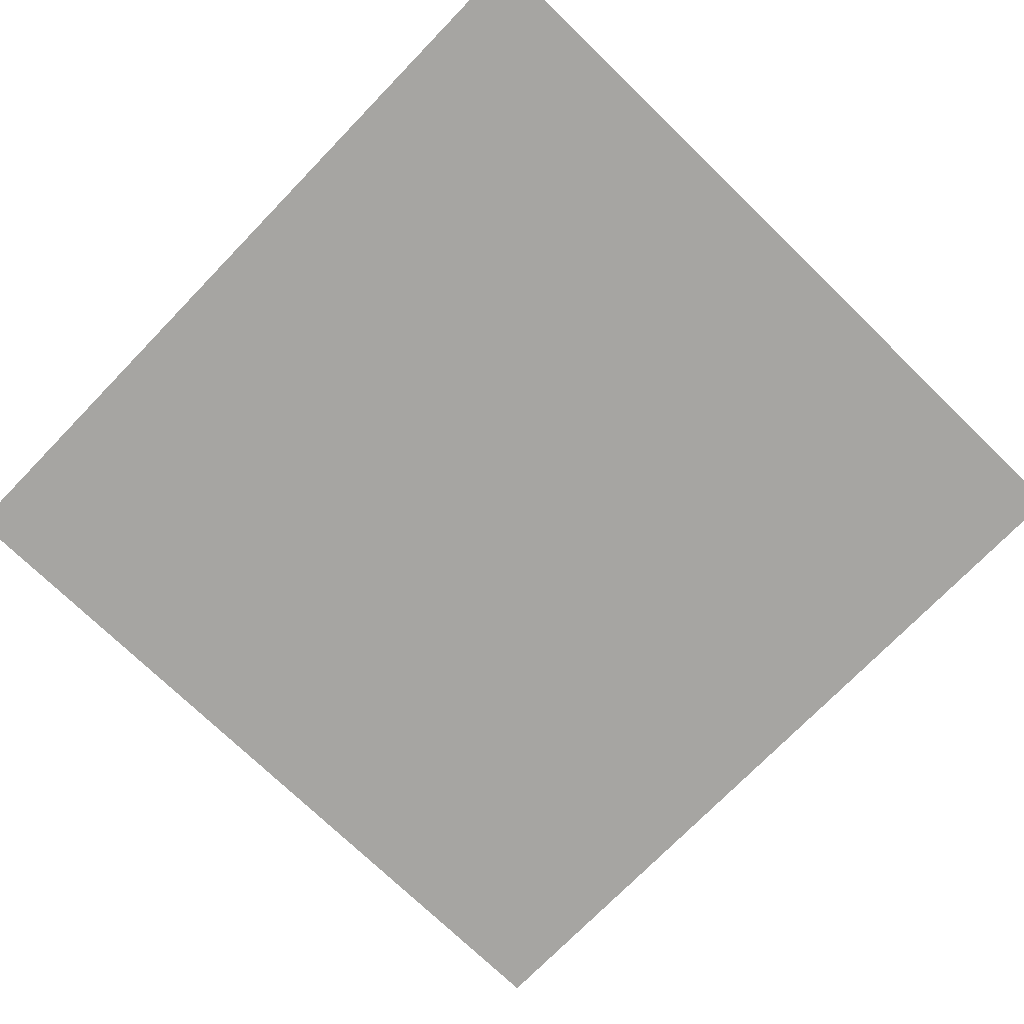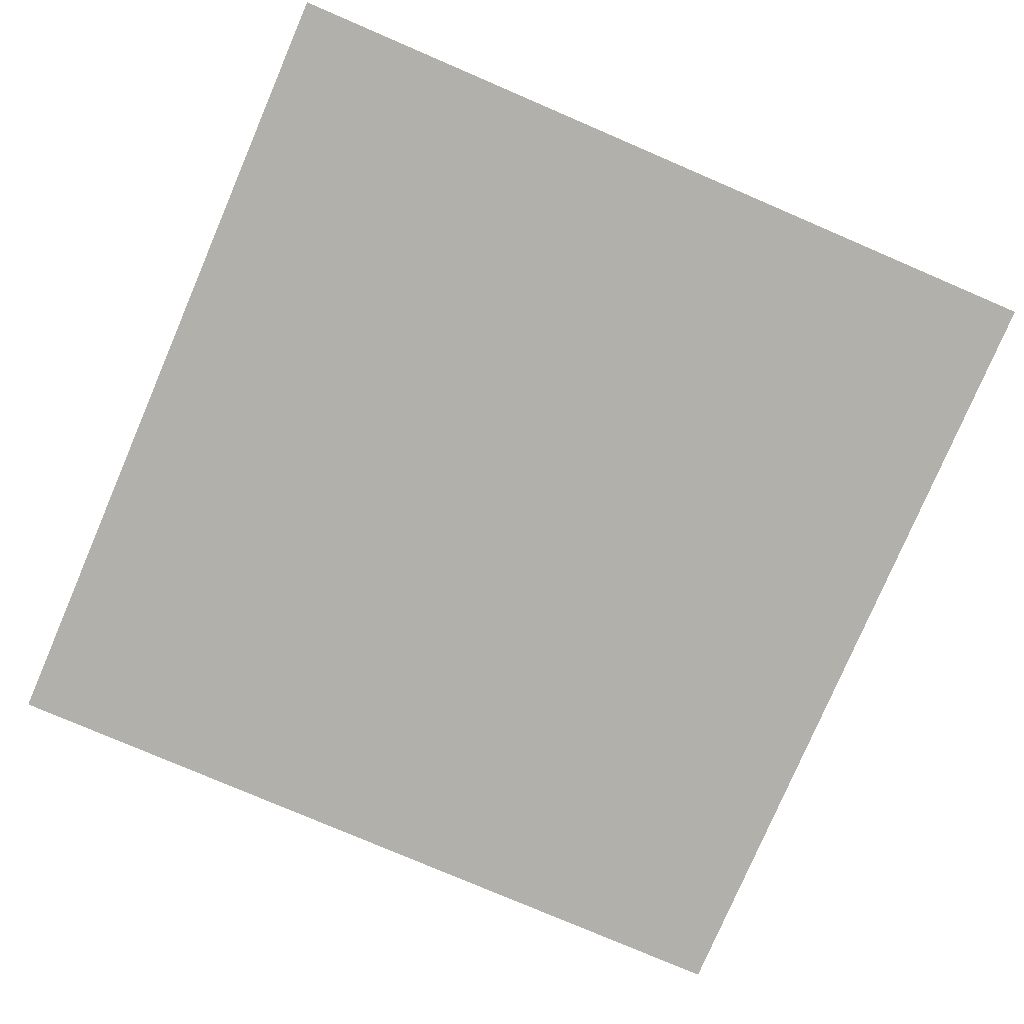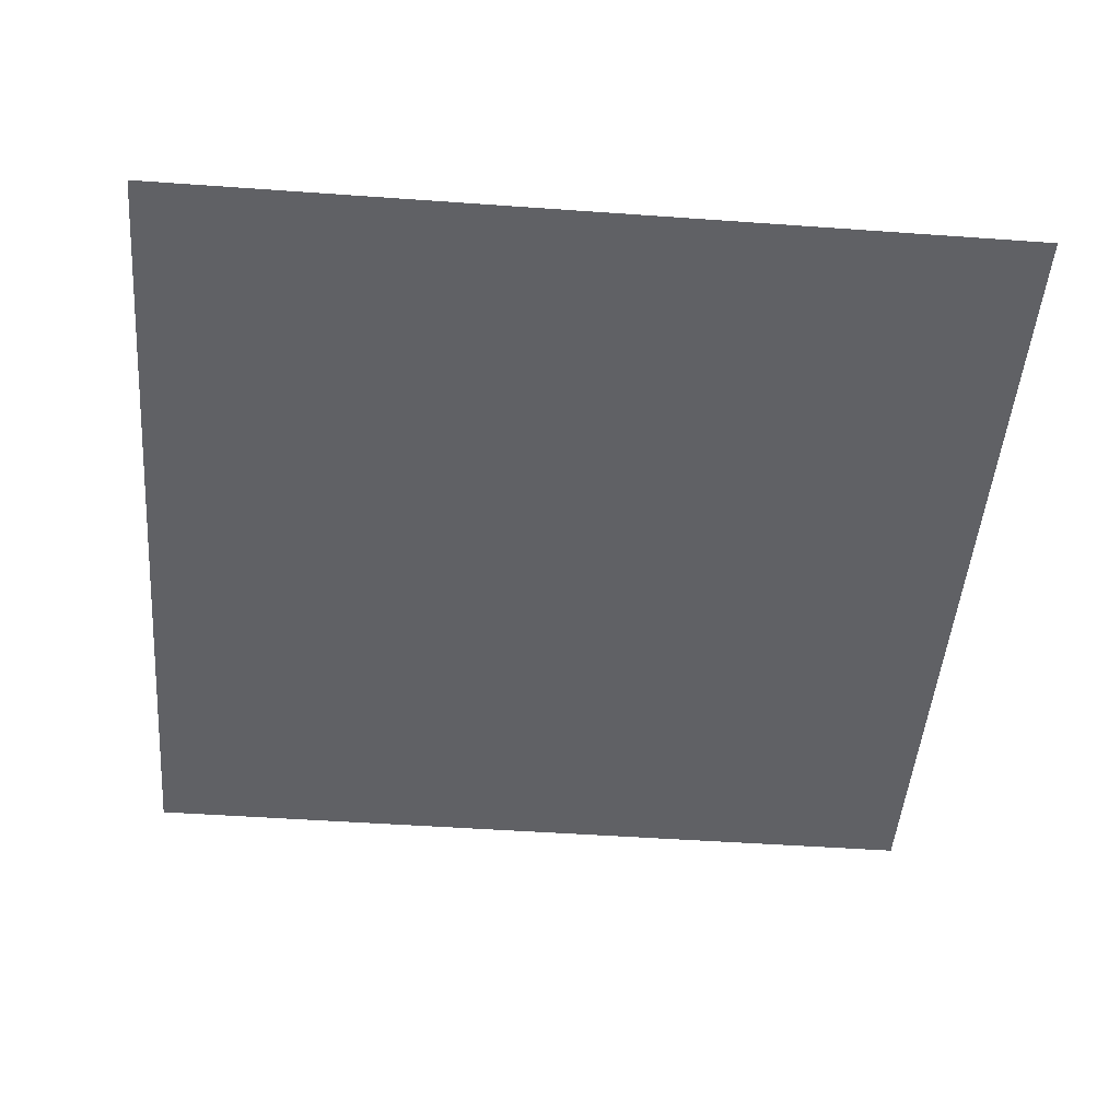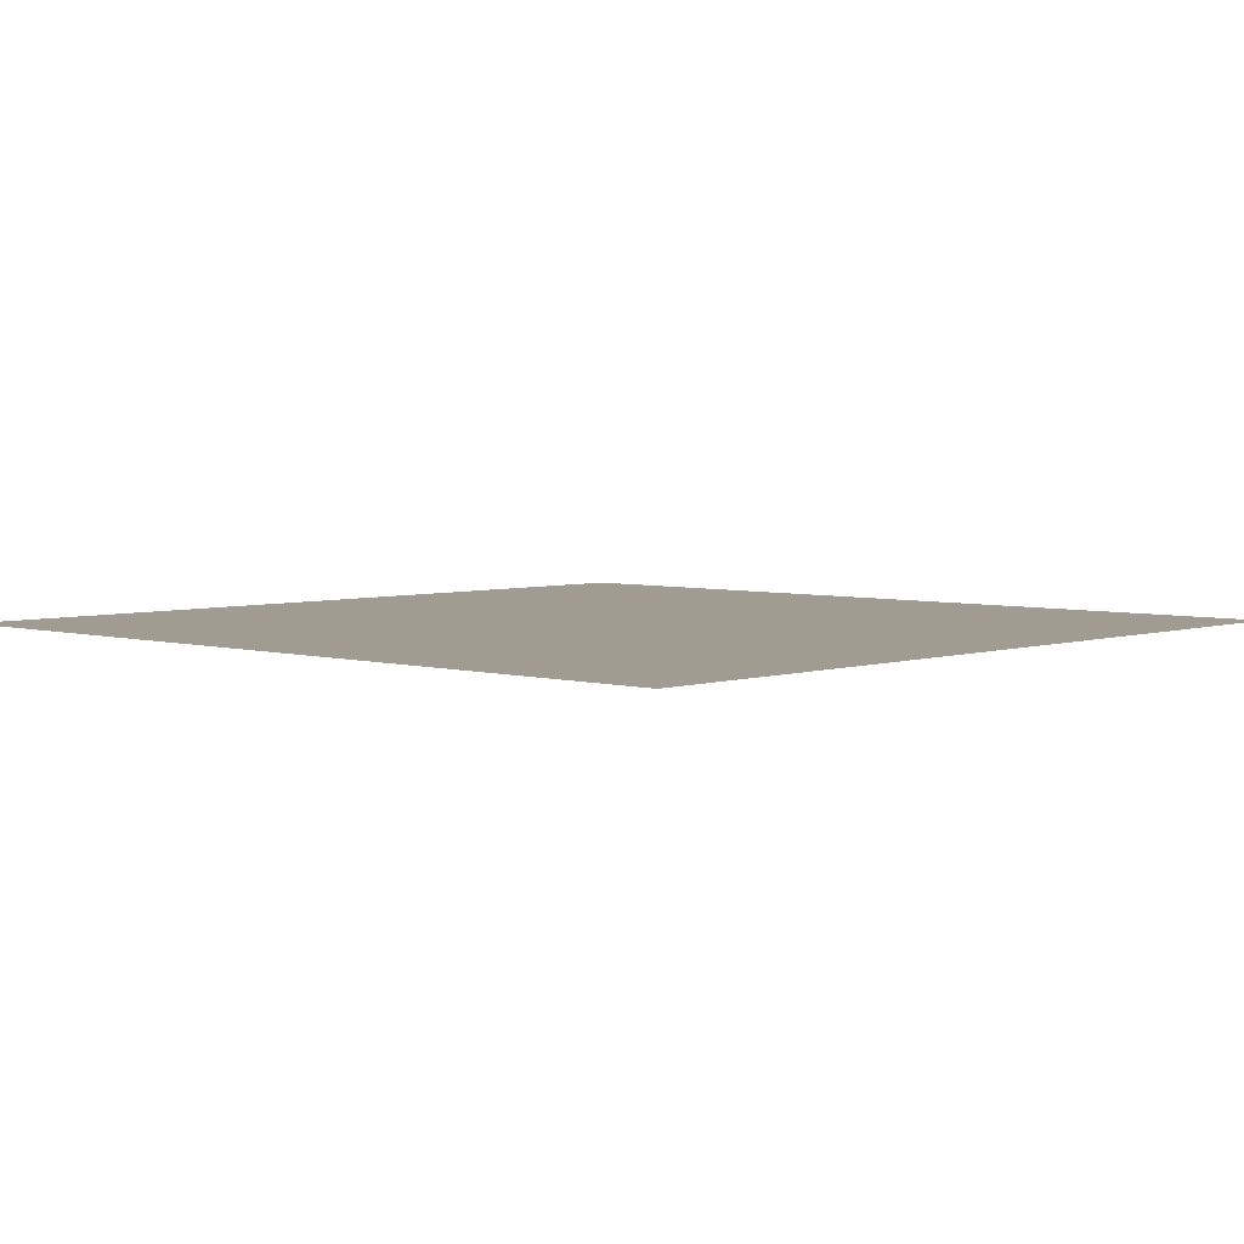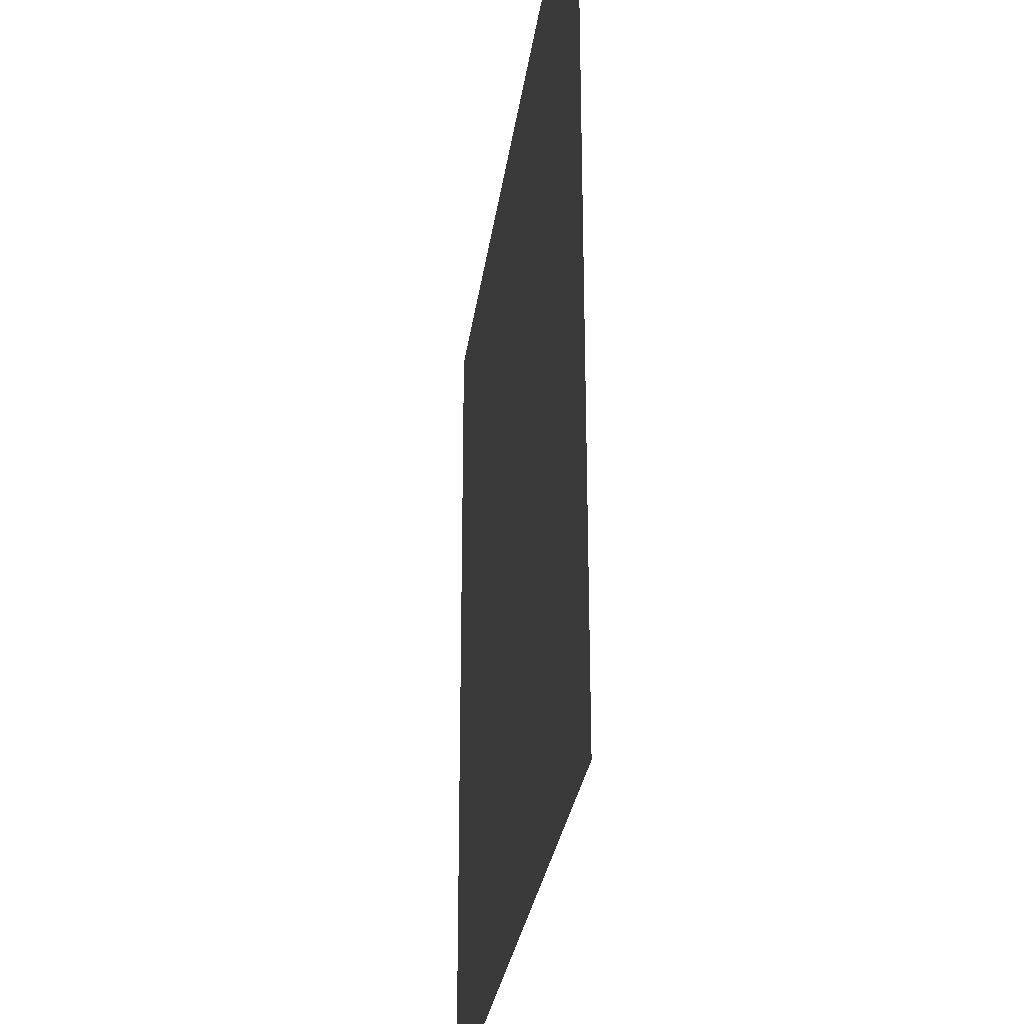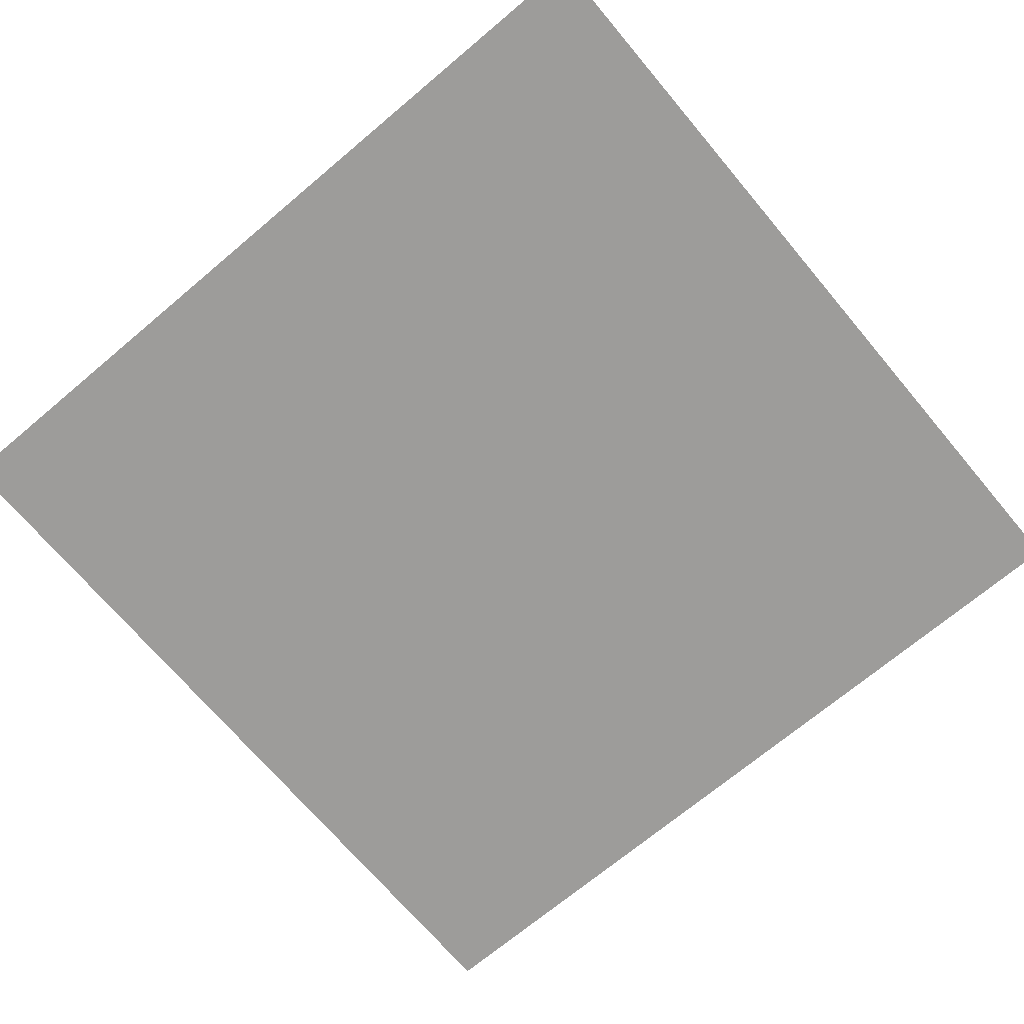
<metadata>
{"format":"obj","ext":"obj","renderer":"f3d","projection":"perspective","resolution":1024,"background":"white","views":[{"elev":-73.7,"azim":-134.1,"up":"+Y"},{"elev":-78.4,"azim":66.8,"up":"+Y"},{"elev":-47.7,"azim":85.4,"up":"+Y"},{"elev":4.4,"azim":-137.0,"up":"+Y"},{"elev":-28.3,"azim":82.6,"up":"+Z"},{"elev":-70.3,"azim":-139.9,"up":"+Y"}]}
</metadata>
<code>
v  -1344 127.1 -1643
v  -1344 127.1 1412
v  1743 127.1 1412
v  1743 127.1 -1643
o M_N_MEP_B1_xiaohuoshuan2
g M_N_MEP_B1_xiaohuoshuan2
f 1 2 3 4

</code>
